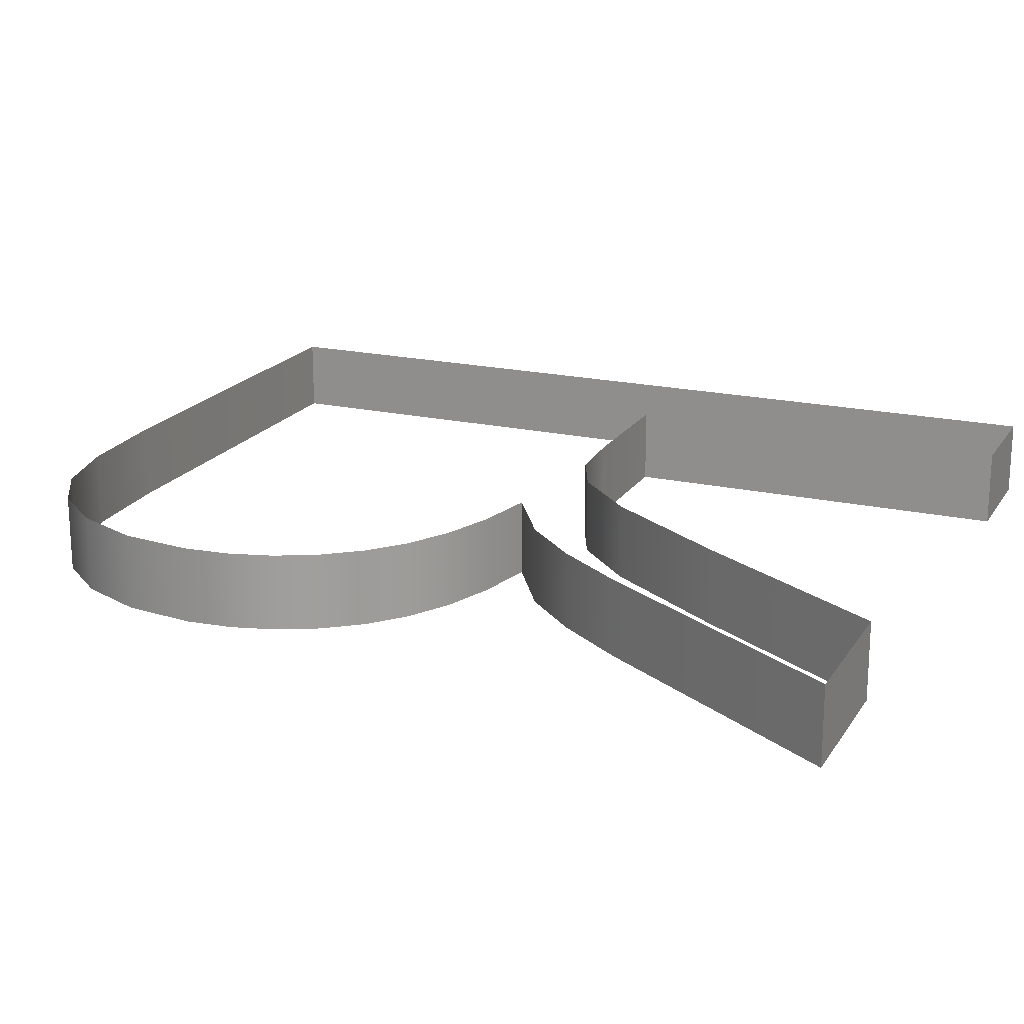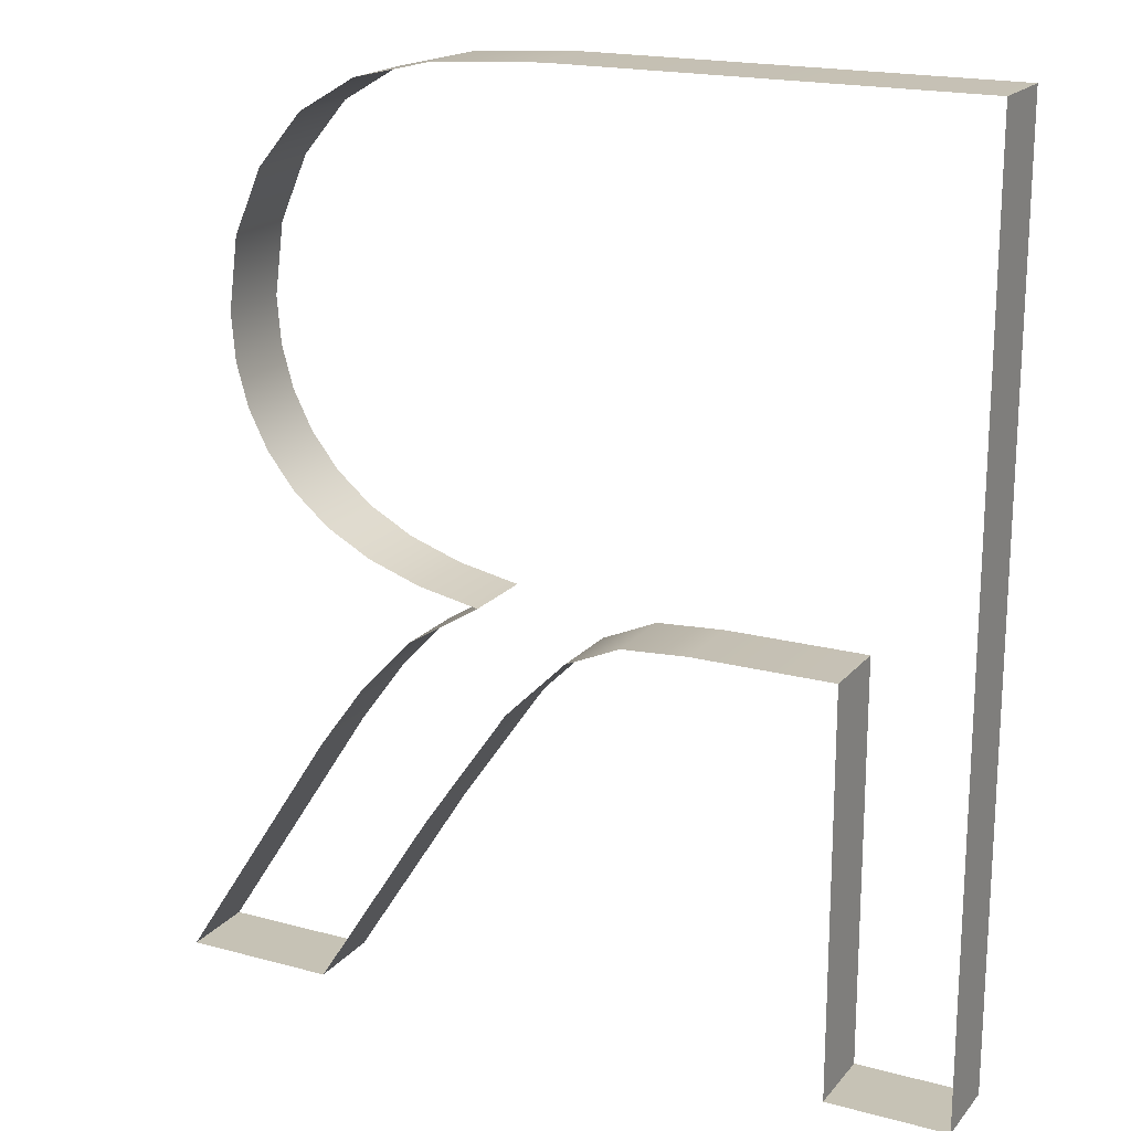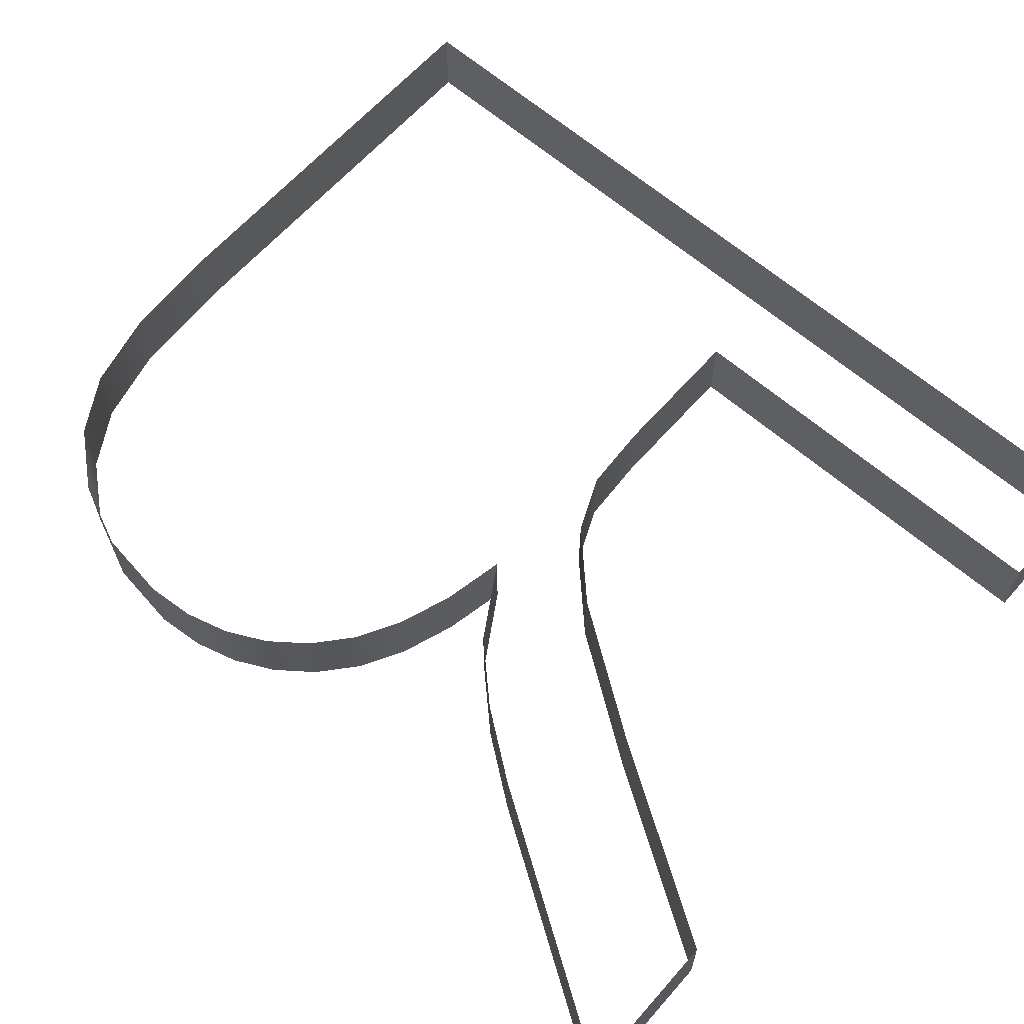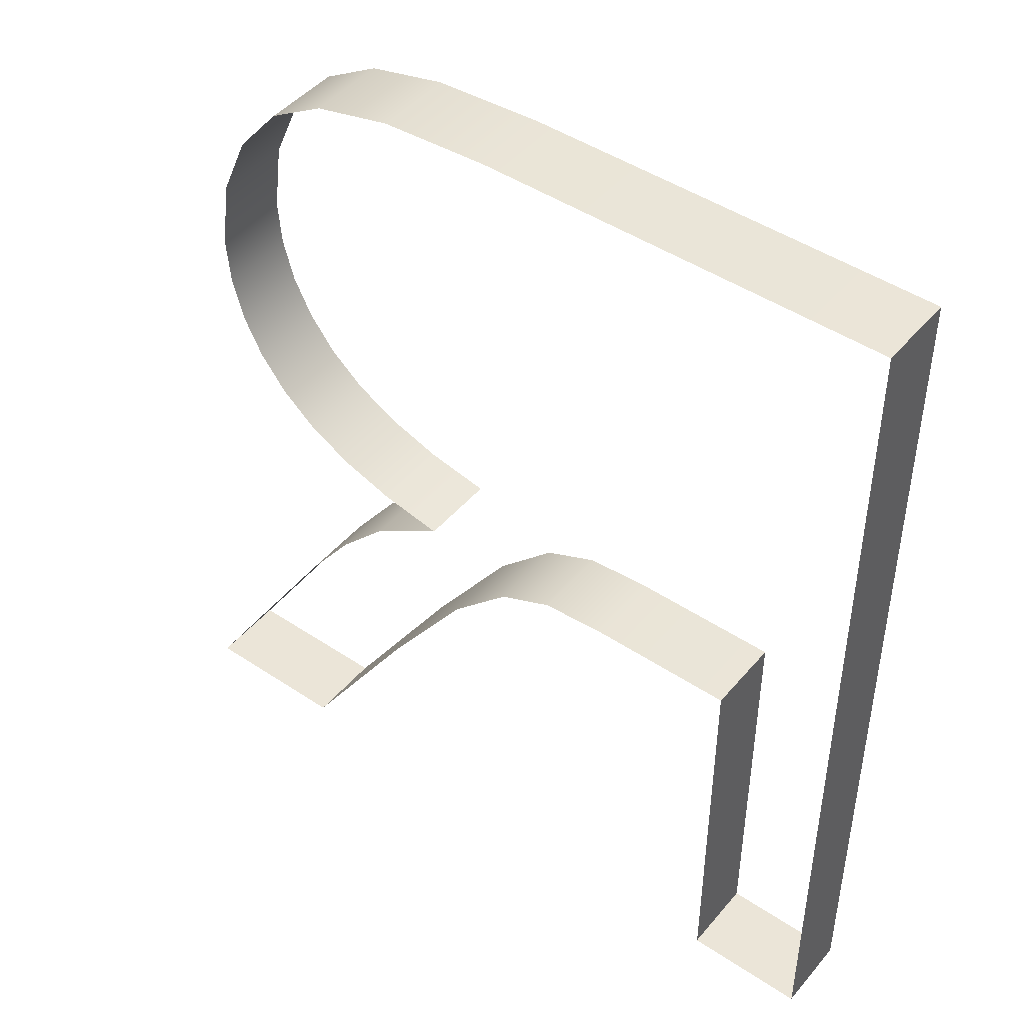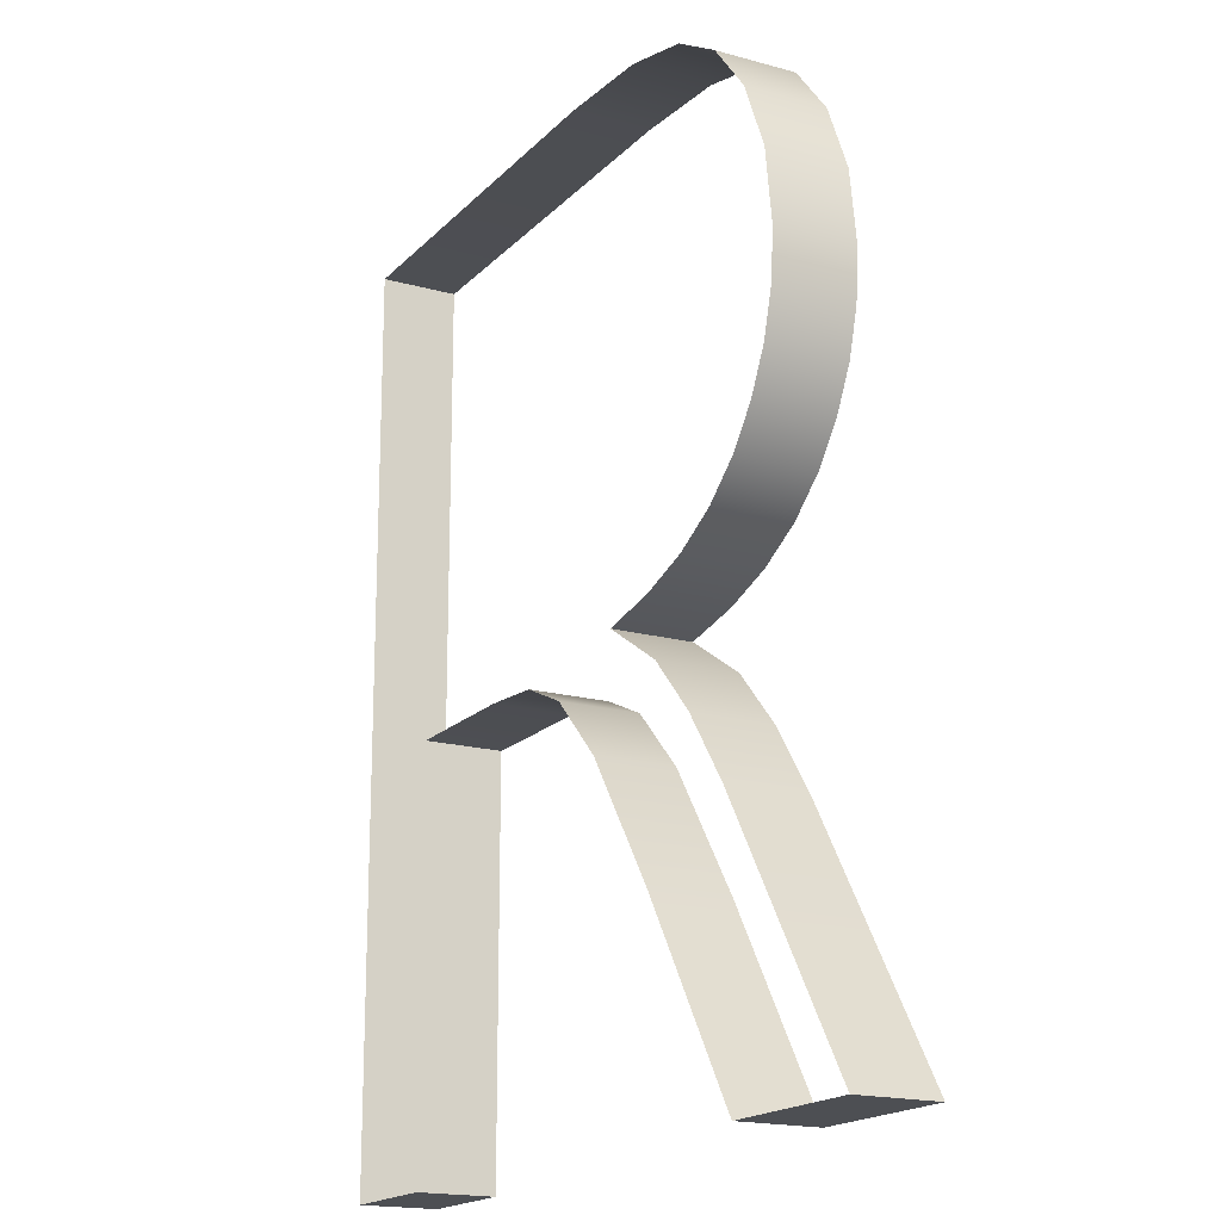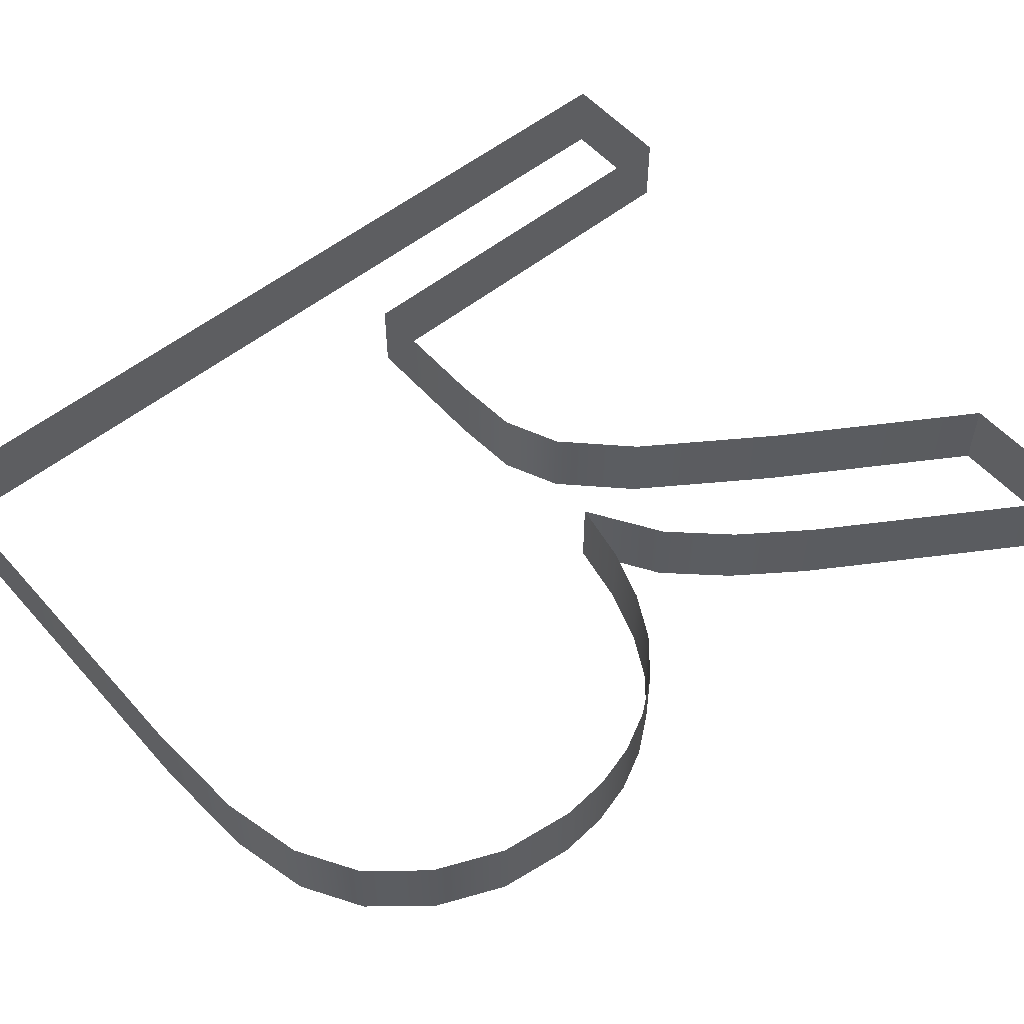
<metadata>
{"format":"obj","ext":"obj","renderer":"f3d","projection":"perspective","resolution":1024,"background":"white","views":[{"elev":19.1,"azim":113.2,"up":"+Y"},{"elev":18.9,"azim":-152.8,"up":"+Z"},{"elev":63.4,"azim":131.3,"up":"+Y"},{"elev":45.9,"azim":-142.5,"up":"+Z"},{"elev":-17.8,"azim":61.4,"up":"+Z"},{"elev":54.3,"azim":49.6,"up":"+Y"}]}
</metadata>
<code>
o #ID1763
v -0.2682 -0.3135 -0.2018
v -0.2673 -0.3121 -0.203
v -0.2673 -0.3135 -0.203
v -0.2682 -0.3121 -0.2018
v -0.2691 -0.3135 -0.2008
v -0.2691 -0.3121 -0.2008
v -0.2644 -0.3121 -0.2075
v -0.2644 -0.3135 -0.2075
v -0.2705 -0.3121 -0.2
v -0.2705 -0.3135 -0.2
v -0.2644 -0.3121 -0.2075
v -0.2672 -0.3135 -0.2075
v -0.2644 -0.3135 -0.2075
v -0.2672 -0.3121 -0.2075
v -0.2693 -0.3121 -0.1998
v -0.2705 -0.3135 -0.2
v -0.2693 -0.3135 -0.1998
v -0.2705 -0.3121 -0.2
v -0.2694 -0.3121 -0.2041
v -0.2672 -0.3135 -0.2075
v -0.2672 -0.3121 -0.2075
v -0.2694 -0.3135 -0.2041
v -0.2684 -0.3135 -0.1994
v -0.2684 -0.3121 -0.1994
v -0.271 -0.3121 -0.2018
v -0.271 -0.3135 -0.2018
v -0.2676 -0.3121 -0.199
v -0.2676 -0.3135 -0.199
v -0.2721 -0.3135 -0.2007
v -0.2721 -0.3121 -0.2007
v -0.2669 -0.3121 -0.1984
v -0.2669 -0.3135 -0.1984
v -0.2731 -0.3121 -0.2002
v -0.2731 -0.3135 -0.2002
v -0.2664 -0.3135 -0.1978
v -0.2664 -0.3121 -0.1978
v -0.2743 -0.3135 -0.2002
v -0.2743 -0.3121 -0.2002
v -0.2661 -0.3135 -0.1971
v -0.2661 -0.3121 -0.1971
v -0.2769 -0.3135 -0.2002
v -0.2769 -0.3121 -0.2002
v -0.2658 -0.3135 -0.1963
v -0.2658 -0.3121 -0.1963
v -0.2769 -0.3135 -0.2002
v -0.2769 -0.3121 -0.2075
v -0.2769 -0.3135 -0.2075
v -0.2769 -0.3121 -0.2002
v -0.2658 -0.3135 -0.1955
v -0.2658 -0.3121 -0.1955
v -0.2769 -0.3121 -0.2075
v -0.2791 -0.3135 -0.2075
v -0.2769 -0.3135 -0.2075
v -0.2791 -0.3121 -0.2075
v -0.266 -0.3135 -0.1941
v -0.266 -0.3121 -0.1941
v -0.2791 -0.3121 -0.1909
v -0.2791 -0.3135 -0.2075
v -0.2791 -0.3121 -0.2075
v -0.2791 -0.3135 -0.1909
v -0.2665 -0.3135 -0.193
v -0.2665 -0.3121 -0.193
v -0.2791 -0.3121 -0.1909
v -0.2717 -0.3135 -0.1909
v -0.2791 -0.3135 -0.1909
v -0.2717 -0.3121 -0.1909
v -0.2673 -0.3135 -0.192
v -0.2673 -0.3121 -0.192
v -0.2697 -0.3135 -0.191
v -0.2697 -0.3121 -0.191
v -0.2683 -0.3121 -0.1914
v -0.2683 -0.3135 -0.1914
f 1 2 3
f 2 1 4
f 5 4 1
f 4 5 6
f 3 7 8
f 7 3 2
f 9 5 10
f 5 9 6
f 11 12 13
f 12 11 14
f 15 16 17
f 16 15 18
f 19 20 21
f 20 19 22
f 23 15 17
f 15 23 24
f 25 22 19
f 22 25 26
f 27 23 28
f 23 27 24
f 25 29 26
f 29 25 30
f 31 28 32
f 28 31 27
f 29 33 34
f 33 29 30
f 35 31 32
f 31 35 36
f 33 37 34
f 37 33 38
f 39 36 35
f 36 39 40
f 38 41 37
f 41 38 42
f 43 40 39
f 40 43 44
f 45 46 47
f 46 45 48
f 49 44 43
f 44 49 50
f 51 52 53
f 52 51 54
f 55 50 49
f 50 55 56
f 57 58 59
f 58 57 60
f 61 56 55
f 56 61 62
f 63 64 65
f 64 63 66
f 67 62 61
f 62 67 68
f 66 69 64
f 69 66 70
f 71 67 72
f 67 71 68
f 70 72 69
f 72 70 71

</code>
